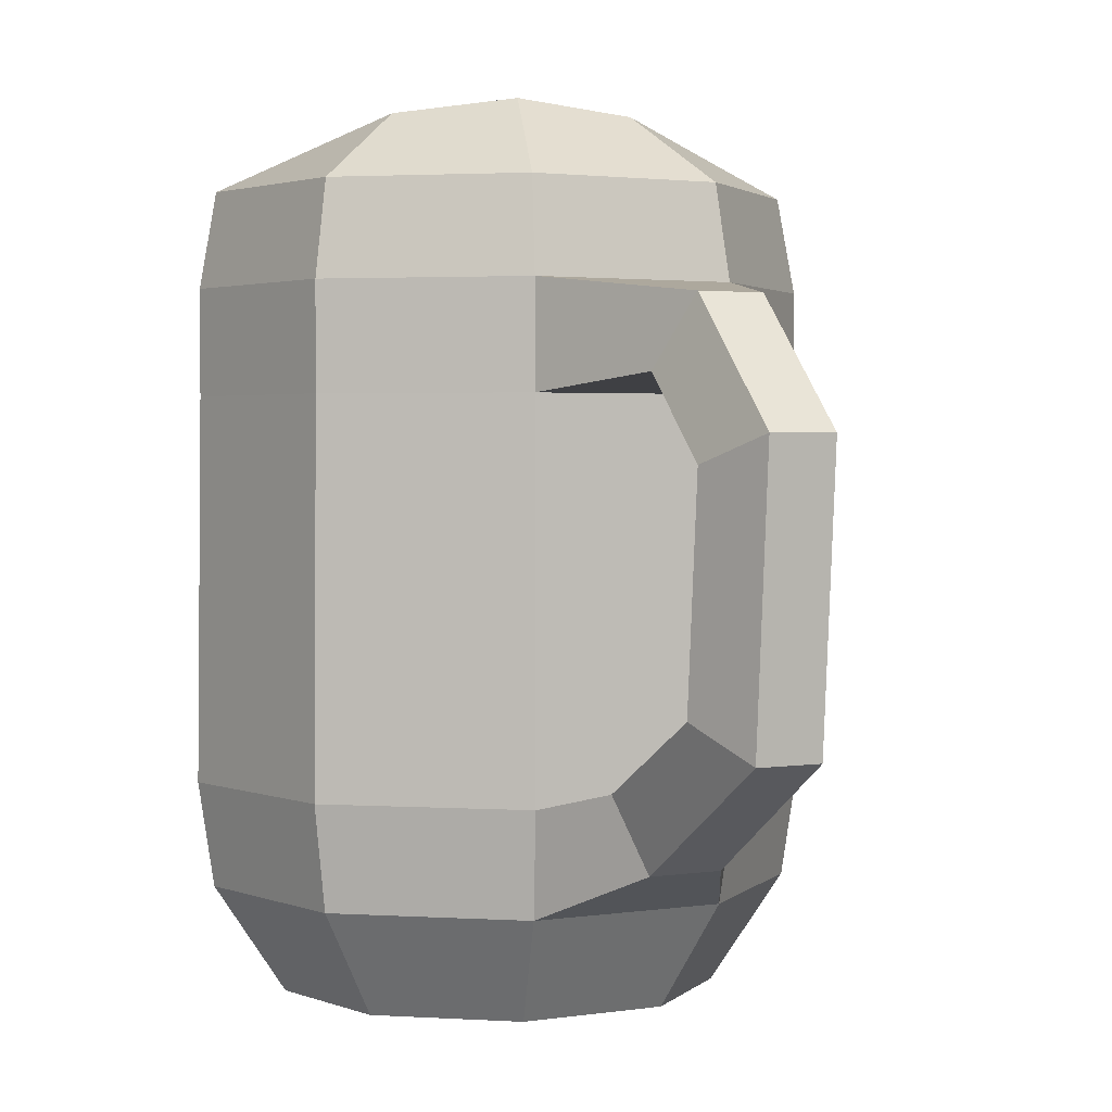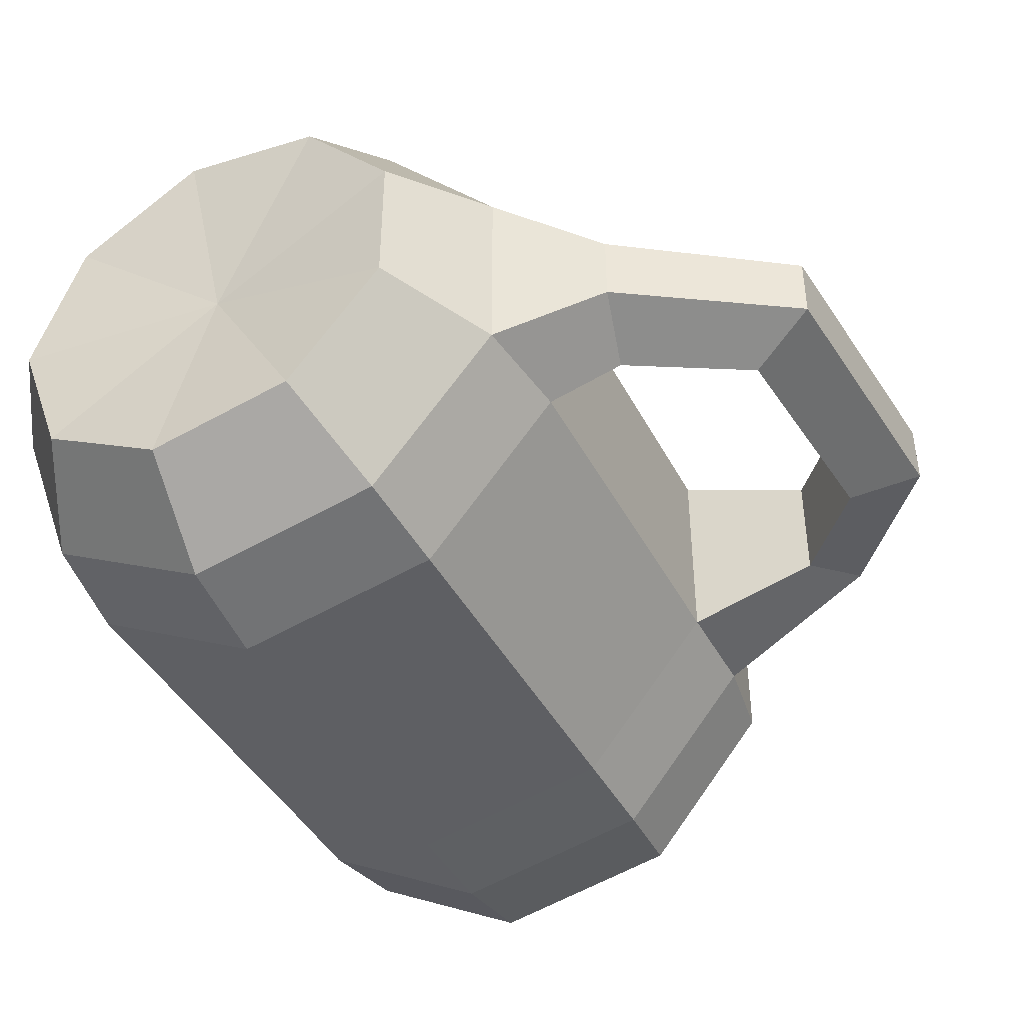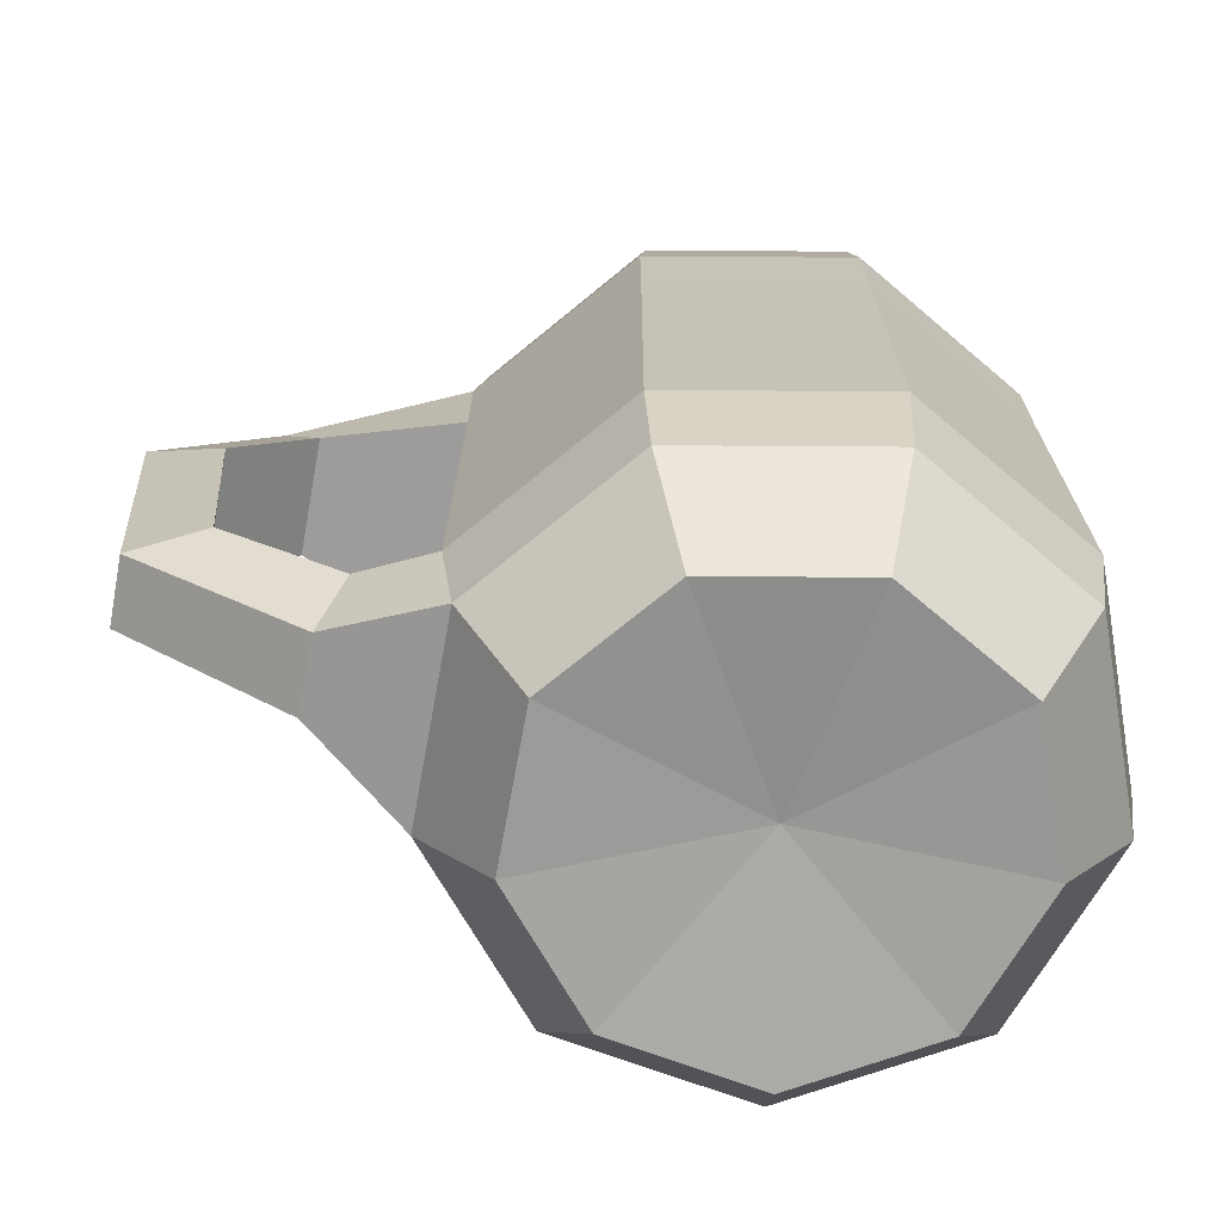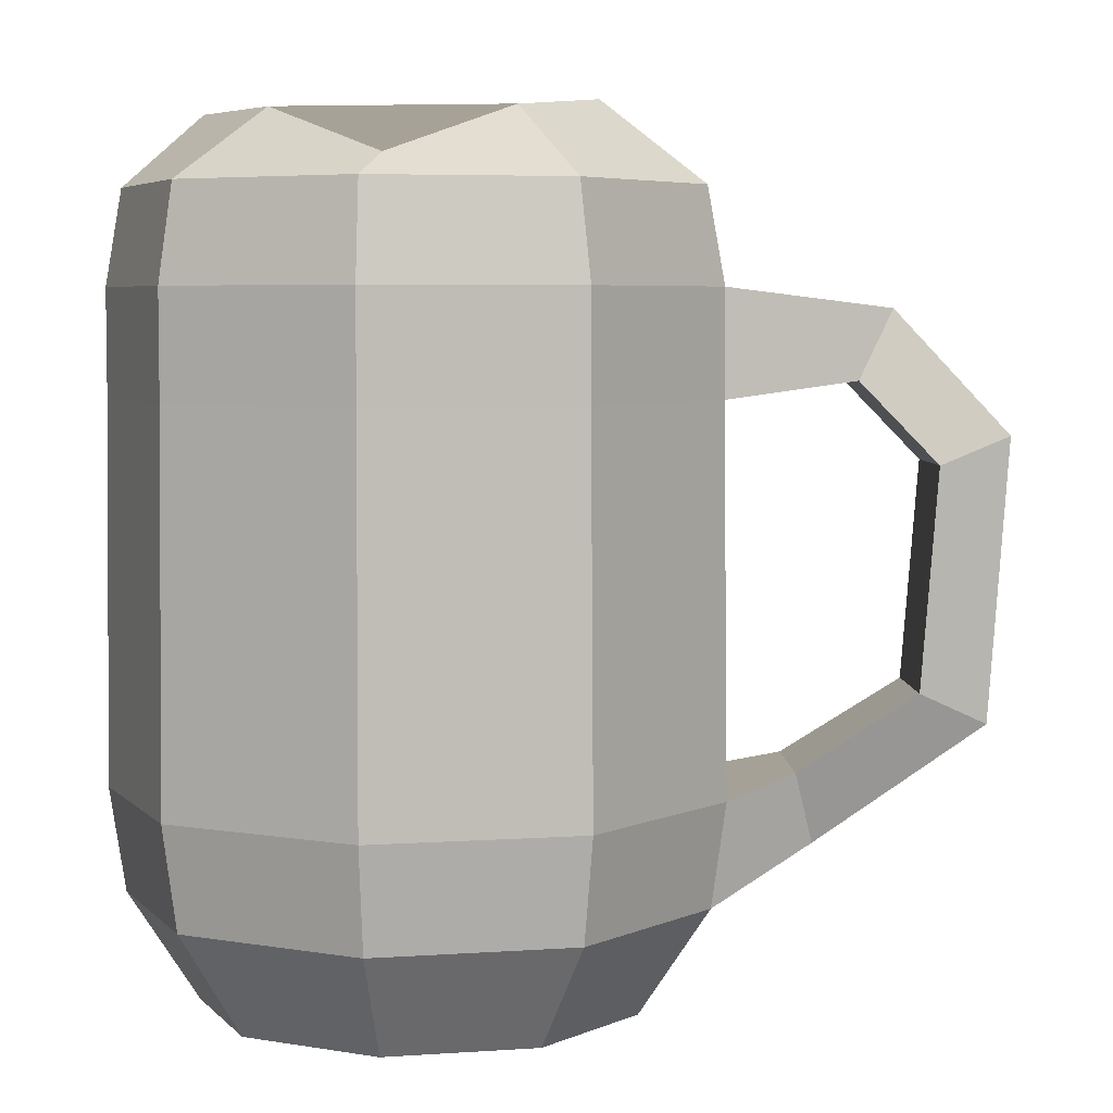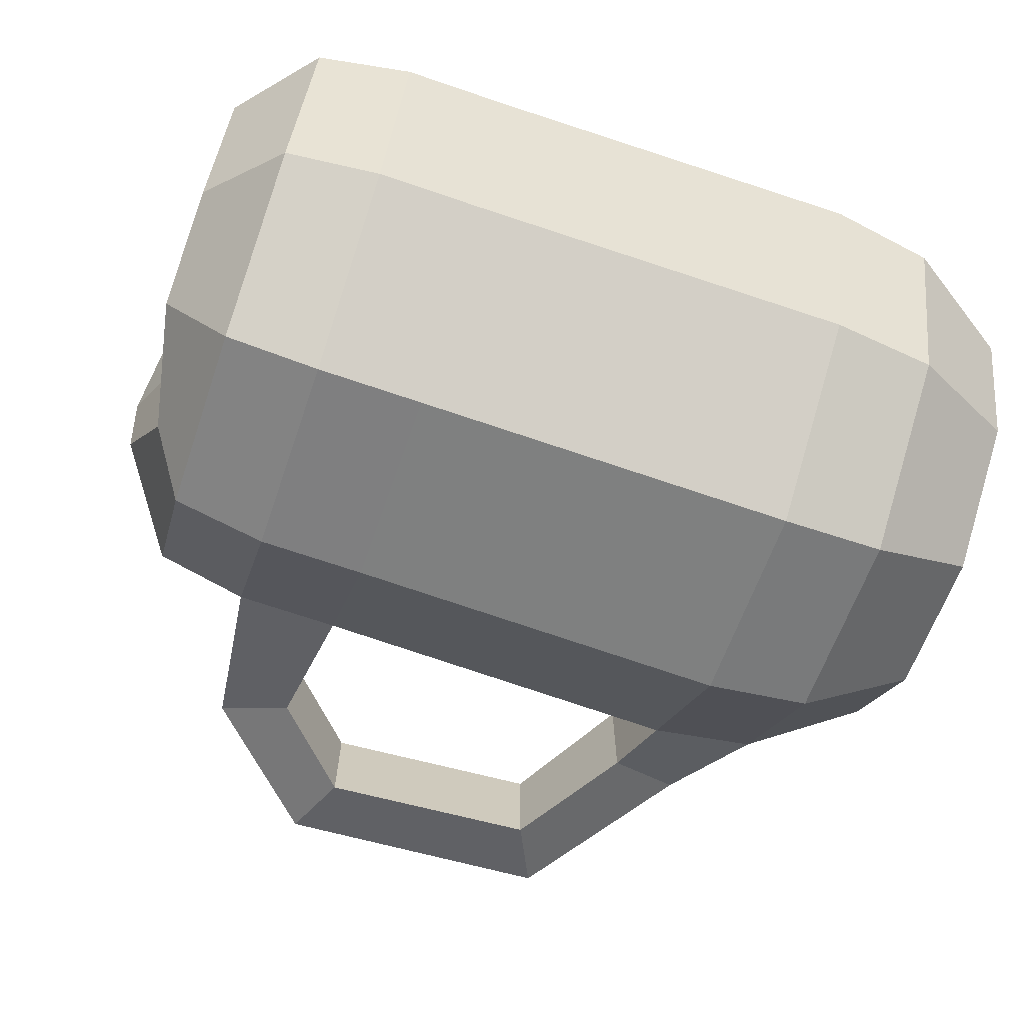
<metadata>
{"format":"obj","ext":"obj","renderer":"f3d","projection":"perspective","resolution":1024,"background":"white","views":[{"elev":2.3,"azim":61.9,"up":"+Y"},{"elev":-43.7,"azim":26.8,"up":"+Z"},{"elev":-70.3,"azim":169.6,"up":"+Y"},{"elev":5.2,"azim":-2.2,"up":"+Y"},{"elev":-69.7,"azim":-108.8,"up":"+Z"}]}
</metadata>
<code>
g beer
v 0.02452 0.2282 0.004323
v 0.04608 0.2373 0.01677
v 0.02452 0.2342 0.04247
v -0.008516 0.2342 -0.04829
v -0.0186 0.2282 -0.02057
v -0.03757 0.2342 -0.03152
v 6.83e-10 0.00522 4.439e-09
v -0.01041 -0.0008699 -0.05902
v -0.04591 -0.0008699 -0.03852
v 6.83e-10 0.00522 4.439e-09
v -0.04591 -0.0008699 -0.03852
v -0.05993 -0.0008699 6.147e-09
v 6.83e-10 0.00522 4.439e-09
v -0.05993 -0.0008699 6.147e-09
v -0.04591 -0.0008699 0.03852
v 6.83e-10 0.00522 4.439e-09
v -0.04591 -0.0008699 0.03852
v -0.01041 -0.0008699 0.05902
v 6.83e-10 0.00522 4.439e-09
v -0.01041 -0.0008699 0.05902
v 0.02996 -0.0008699 0.0519
v 6.83e-10 0.00522 4.439e-09
v 0.02996 -0.0008699 0.0519
v 0.05631 -0.0008699 0.0205
v 6.83e-10 0.00522 4.439e-09
v 0.05631 -0.0008699 0.0205
v 0.05631 -0.0008699 -0.0205
v 6.83e-10 0.00522 4.439e-09
v 0.05631 -0.0008699 -0.0205
v 0.02996 -0.0008699 -0.0519
v 6.83e-10 0.00522 4.439e-09
v 0.02996 -0.0008699 -0.0519
v -0.01041 -0.0008699 -0.05902
v -0.0632 0.1607 0.05303
v -0.0632 0.1895 0.05303
v -0.01433 0.1895 0.08125
v -0.01433 0.1607 0.08125
v -0.01433 0.1607 -0.08125
v -0.01433 0.1895 -0.08125
v -0.0632 0.1895 -0.05303
v -0.0632 0.1607 -0.05303
v 0.07752 0.1607 -0.02822
v 0.07752 0.1895 -0.02822
v 0.04125 0.1895 -0.07145
v 0.04125 0.1607 -0.07145
v -0.01433 0.1607 0.08125
v -0.01433 0.1895 0.08125
v 0.04125 0.1895 0.07145
v 0.04125 0.1607 0.07145
v -0.0632 0.1607 -0.05303
v -0.0632 0.1895 -0.05303
v -0.0825 0.1895 7.171e-09
v -0.0825 0.1607 7.171e-09
v 0.04125 0.1607 -0.07145
v 0.04125 0.1895 -0.07145
v -0.01433 0.1895 -0.08125
v -0.01433 0.1607 -0.08125
v 0.04125 0.1607 0.07145
v 0.04125 0.1895 0.07145
v 0.07752 0.1895 0.02822
v 0.07752 0.1607 0.02822
v -0.0825 0.1607 7.171e-09
v -0.0825 0.1895 7.171e-09
v -0.0632 0.1895 0.05303
v -0.0632 0.1607 0.05303
v -0.0825 0.1895 7.171e-09
v -0.07805 0.2153 6.773e-09
v -0.05982 0.2153 0.05008
v -0.0632 0.1895 0.05303
v 0.07752 0.1895 0.02822
v 0.07308 0.2153 0.02665
v 0.07308 0.2153 -0.02665
v 0.07752 0.1895 -0.02822
v -0.0632 0.1895 0.05303
v -0.05982 0.2153 0.05008
v -0.01367 0.2153 0.07673
v -0.01433 0.1895 0.08125
v -0.01433 0.1895 -0.08125
v -0.01367 0.2153 -0.07673
v -0.05982 0.2153 -0.05008
v -0.0632 0.1895 -0.05303
v 0.07752 0.1895 -0.02822
v 0.07308 0.2153 -0.02665
v 0.03882 0.2153 -0.06748
v 0.04125 0.1895 -0.07145
v -0.01433 0.1895 0.08125
v -0.01367 0.2153 0.07673
v 0.03882 0.2153 0.06748
v 0.04125 0.1895 0.07145
v -0.0632 0.1895 -0.05303
v -0.05982 0.2153 -0.05008
v -0.07805 0.2153 6.773e-09
v -0.0825 0.1895 7.171e-09
v 0.04125 0.1895 -0.07145
v 0.03882 0.2153 -0.06748
v -0.01367 0.2153 -0.07673
v -0.01433 0.1895 -0.08125
v 0.04125 0.1895 0.07145
v 0.03882 0.2153 0.06748
v 0.07308 0.2153 0.02665
v 0.07752 0.1895 0.02822
v 0.03985 0.02871 0.06878
v 0.07477 0.02871 0.02716
v 0.05631 -0.0008699 0.0205
v 0.02996 -0.0008699 0.0519
v -0.07929 0.02871 7.08e-09
v -0.06071 0.02871 0.05105
v -0.04591 -0.0008699 0.03852
v -0.05993 -0.0008699 6.147e-09
v 0.07477 0.02871 0.02716
v 0.07477 0.02871 -0.02716
v 0.05631 -0.0008699 -0.0205
v 0.05631 -0.0008699 0.0205
v -0.06071 0.02871 0.05105
v -0.01366 0.02871 0.07822
v -0.01041 -0.0008699 0.05902
v -0.04591 -0.0008699 0.03852
v 0.07477 0.02871 -0.02716
v 0.03985 0.02871 -0.06878
v 0.02996 -0.0008699 -0.0519
v 0.05631 -0.0008699 -0.0205
v -0.01366 0.02871 0.07822
v 0.03985 0.02871 0.06878
v 0.02996 -0.0008699 0.0519
v -0.01041 -0.0008699 0.05902
v -0.06071 0.02871 -0.05105
v -0.07929 0.02871 7.08e-09
v -0.05993 -0.0008699 6.147e-09
v -0.04591 -0.0008699 -0.03852
v 0.03985 0.02871 -0.06878
v -0.01366 0.02871 -0.07822
v -0.01041 -0.0008699 -0.05902
v 0.02996 -0.0008699 -0.0519
v -0.05982 0.2153 -0.05008
v -0.03757 0.2342 -0.03152
v -0.0563 0.2342 6.147e-09
v -0.07805 0.2153 6.773e-09
v 0.03882 0.2153 -0.06748
v 0.02452 0.2264 -0.0541
v -0.008516 0.2342 -0.04829
v -0.01367 0.2153 -0.07673
v 0.03882 0.2153 0.06748
v 0.02452 0.2342 0.04247
v 0.04608 0.2373 0.01677
v 0.07308 0.2153 0.02665
v -0.07805 0.2153 6.773e-09
v -0.0563 0.2342 6.147e-09
v -0.03757 0.2342 0.03152
v -0.05982 0.2153 0.05008
v 0.07308 0.2153 0.02665
v 0.04608 0.2373 0.01677
v 0.04608 0.2342 -0.01677
v 0.07308 0.2153 -0.02665
v -0.05982 0.2153 0.05008
v -0.03757 0.2342 0.03152
v -0.008516 0.2216 0.05881
v -0.01367 0.2153 0.07673
v -0.01367 0.2153 -0.07673
v -0.008516 0.2342 -0.04829
v -0.03757 0.2342 -0.03152
v -0.05982 0.2153 -0.05008
v 0.07308 0.2153 -0.02665
v 0.04608 0.2342 -0.01677
v 0.02452 0.2264 -0.0541
v 0.03882 0.2153 -0.06748
v -0.01367 0.2153 0.07673
v -0.008516 0.2216 0.05881
v 0.02452 0.2342 0.04247
v 0.03882 0.2153 0.06748
v -0.08366 0.05706 7.161e-09
v -0.0825 0.1607 7.171e-09
v -0.0632 0.1607 0.05303
v -0.06409 0.05706 0.05378
v 0.04183 0.05706 0.07245
v 0.04125 0.1607 0.07145
v 0.07752 0.1607 0.02822
v 0.07862 0.05706 0.02861
v 0.04183 0.05706 -0.07245
v 0.04125 0.1607 -0.07145
v -0.01433 0.1607 -0.08125
v -0.01453 0.05706 -0.08239
v -0.06409 0.05706 -0.05378
v -0.0632 0.1607 -0.05303
v -0.0825 0.1607 7.171e-09
v -0.08366 0.05706 7.161e-09
v -0.01453 0.05706 0.08239
v -0.01433 0.1607 0.08125
v 0.04125 0.1607 0.07145
v 0.04183 0.05706 0.07245
v 0.07862 0.05706 -0.02861
v 0.07752 0.1607 -0.02822
v 0.04125 0.1607 -0.07145
v 0.04183 0.05706 -0.07245
v -0.01453 0.05706 -0.08239
v -0.01433 0.1607 -0.08125
v -0.0632 0.1607 -0.05303
v -0.06409 0.05706 -0.05378
v -0.06409 0.05706 0.05378
v -0.0632 0.1607 0.05303
v -0.01433 0.1607 0.08125
v -0.01453 0.05706 0.08239
v 0.07862 0.05706 0.02861
v 0.07752 0.1607 0.02822
v 0.07752 0.1607 -0.02822
v 0.07862 0.05706 -0.02861
v 0.0978 0.0625 0.01778
v 0.07862 0.05706 0.02861
v 0.07862 0.05706 -0.02861
v 0.0978 0.0625 -0.01778
v -0.06071 0.02871 0.05105
v -0.06409 0.05706 0.05378
v -0.01453 0.05706 0.08239
v -0.01366 0.02871 0.07822
v -0.01366 0.02871 -0.07822
v -0.01453 0.05706 -0.08239
v -0.06409 0.05706 -0.05378
v -0.06071 0.02871 -0.05105
v 0.07477 0.02871 -0.02716
v 0.07862 0.05706 -0.02861
v 0.04183 0.05706 -0.07245
v 0.03985 0.02871 -0.06878
v -0.01366 0.02871 0.07822
v -0.01453 0.05706 0.08239
v 0.04183 0.05706 0.07245
v 0.03985 0.02871 0.06878
v -0.06071 0.02871 -0.05105
v -0.06409 0.05706 -0.05378
v -0.08366 0.05706 7.161e-09
v -0.07929 0.02871 7.08e-09
v 0.03985 0.02871 -0.06878
v 0.04183 0.05706 -0.07245
v -0.01453 0.05706 -0.08239
v -0.01366 0.02871 -0.07822
v 0.03985 0.02871 0.06878
v 0.04183 0.05706 0.07245
v 0.07862 0.05706 0.02861
v 0.07477 0.02871 0.02716
v -0.07929 0.02871 7.08e-09
v -0.08366 0.05706 7.161e-09
v -0.06409 0.05706 0.05378
v -0.06071 0.02871 0.05105
v 0.07752 0.1895 -0.02822
v 0.07752 0.1607 -0.02822
v 0.1137 0.1653 -0.01598
v 0.1237 0.184 -0.009149
v 0.07752 0.1607 -0.02822
v 0.07752 0.1607 0.02822
v 0.1137 0.1653 0.01598
v 0.1137 0.1653 -0.01598
v 0.07752 0.1607 0.02822
v 0.07752 0.1895 0.02822
v 0.1237 0.184 0.009149
v 0.1137 0.1653 0.01598
v 0.1237 0.184 0.009149
v 0.1551 0.1505 0.009149
v 0.1352 0.1431 0.01598
v 0.1137 0.1653 0.01598
v 0.1352 0.1431 0.01598
v 0.1306 0.08311 0.01598
v 0.1306 0.08311 -0.01598
v 0.1352 0.1431 -0.01598
v 0.1237 0.184 -0.009149
v 0.1551 0.1505 -0.009149
v 0.1551 0.1505 0.009149
v 0.1237 0.184 0.009149
v 0.1137 0.1653 0.01598
v 0.1352 0.1431 0.01598
v 0.1352 0.1431 -0.01598
v 0.1137 0.1653 -0.01598
v 0.1137 0.1653 -0.01598
v 0.1352 0.1431 -0.01598
v 0.1551 0.1505 -0.009149
v 0.1237 0.184 -0.009149
v 0.1306 0.08311 -0.01598
v 0.0978 0.0625 -0.01778
v 0.1032 0.0425 -0.01018
v 0.1497 0.07392 -0.009149
v 0.1352 0.1431 -0.01598
v 0.1306 0.08311 -0.01598
v 0.1497 0.07392 -0.009149
v 0.1551 0.1505 -0.009149
v 0.1551 0.1505 0.009149
v 0.1497 0.07392 0.009149
v 0.1306 0.08311 0.01598
v 0.1352 0.1431 0.01598
v 0.1551 0.1505 -0.009149
v 0.1497 0.07392 -0.009149
v 0.1497 0.07392 0.009149
v 0.1551 0.1505 0.009149
v 0.1032 0.0425 0.01018
v 0.07477 0.02871 0.02716
v 0.07862 0.05706 0.02861
v 0.0978 0.0625 0.01778
v 0.1497 0.07392 0.009149
v 0.1032 0.0425 0.01018
v 0.0978 0.0625 0.01778
v 0.1306 0.08311 0.01598
v 0.1497 0.07392 -0.009149
v 0.1032 0.0425 -0.01018
v 0.1032 0.0425 0.01018
v 0.1497 0.07392 0.009149
v 0.1306 0.08311 0.01598
v 0.0978 0.0625 0.01778
v 0.0978 0.0625 -0.01778
v 0.1306 0.08311 -0.01598
v 0.0978 0.0625 -0.01778
v 0.07862 0.05706 -0.02861
v 0.07477 0.02871 -0.02716
v 0.1032 0.0425 -0.01018
v 0.1032 0.0425 -0.01018
v 0.07477 0.02871 -0.02716
v 0.07477 0.02871 0.02716
v 0.1032 0.0425 0.01018
v -0.01366 0.02871 -0.07822
v -0.06071 0.02871 -0.05105
v -0.04591 -0.0008699 -0.03852
v -0.01041 -0.0008699 -0.05902
v -0.03757 0.2342 0.03152
v -0.0186 0.2282 -0.02057
v 0.02452 0.2282 0.004323
v 0.02452 0.2342 0.04247
v -0.008516 0.2216 0.05881
v -0.03757 0.2342 -0.03152
v -0.0186 0.2282 -0.02057
v -0.03757 0.2342 0.03152
v -0.0563 0.2342 6.147e-09
v -0.008516 0.2342 -0.04829
v 0.02452 0.2264 -0.0541
v 0.02452 0.2282 0.004323
v -0.0186 0.2282 -0.02057
v 0.02452 0.2264 -0.0541
v 0.04608 0.2342 -0.01677
v 0.04608 0.2373 0.01677
v 0.02452 0.2282 0.004323
v 0.07752 0.1895 0.02822
v 0.07752 0.1895 -0.02822
v 0.1237 0.184 -0.009149
v 0.1237 0.184 0.009149
f 2 1 3
f 5 4 6
f 8 7 9
f 11 10 12
f 14 13 15
f 17 16 18
f 20 19 21
f 23 22 24
f 26 25 27
f 29 28 30
f 32 31 33
f 35 34 36
f 36 34 37
f 39 38 40
f 40 38 41
f 43 42 44
f 44 42 45
f 47 46 48
f 48 46 49
f 51 50 52
f 52 50 53
f 55 54 56
f 56 54 57
f 59 58 60
f 60 58 61
f 63 62 64
f 64 62 65
f 67 66 68
f 68 66 69
f 71 70 72
f 72 70 73
f 75 74 76
f 76 74 77
f 79 78 80
f 80 78 81
f 83 82 84
f 84 82 85
f 87 86 88
f 88 86 89
f 91 90 92
f 92 90 93
f 95 94 96
f 96 94 97
f 99 98 100
f 100 98 101
f 103 102 104
f 104 102 105
f 107 106 108
f 108 106 109
f 111 110 112
f 112 110 113
f 115 114 116
f 116 114 117
f 119 118 120
f 120 118 121
f 123 122 124
f 124 122 125
f 127 126 128
f 128 126 129
f 131 130 132
f 132 130 133
f 135 134 136
f 136 134 137
f 139 138 140
f 140 138 141
f 143 142 144
f 144 142 145
f 147 146 148
f 148 146 149
f 151 150 152
f 152 150 153
f 155 154 156
f 156 154 157
f 159 158 160
f 160 158 161
f 163 162 164
f 164 162 165
f 167 166 168
f 168 166 169
f 171 170 172
f 172 170 173
f 175 174 176
f 176 174 177
f 179 178 180
f 180 178 181
f 183 182 184
f 184 182 185
f 187 186 188
f 188 186 189
f 191 190 192
f 192 190 193
f 195 194 196
f 196 194 197
f 199 198 200
f 200 198 201
f 203 202 204
f 204 202 205
f 207 206 208
f 208 206 209
f 211 210 212
f 212 210 213
f 215 214 216
f 216 214 217
f 219 218 220
f 220 218 221
f 223 222 224
f 224 222 225
f 227 226 228
f 228 226 229
f 231 230 232
f 232 230 233
f 235 234 236
f 236 234 237
f 239 238 240
f 240 238 241
f 243 242 244
f 244 242 245
f 247 246 248
f 248 246 249
f 251 250 252
f 252 250 253
f 255 254 256
f 256 254 257
f 259 258 260
f 260 258 261
f 263 262 264
f 264 262 265
f 267 266 268
f 268 266 269
f 271 270 272
f 272 270 273
f 275 274 276
f 276 274 277
f 279 278 280
f 280 278 281
f 283 282 284
f 284 282 285
f 287 286 288
f 288 286 289
f 291 290 292
f 292 290 293
f 295 294 296
f 296 294 297
f 299 298 300
f 300 298 301
f 303 302 304
f 304 302 305
f 307 306 308
f 308 306 309
f 311 310 312
f 312 310 313
f 315 314 316
f 316 314 317
f 319 318 320
f 321 320 318
f 322 321 318
f 324 323 325
f 325 323 326
f 328 327 329
f 329 327 330
f 332 331 333
f 333 331 334
f 336 335 337
f 337 335 338

</code>
